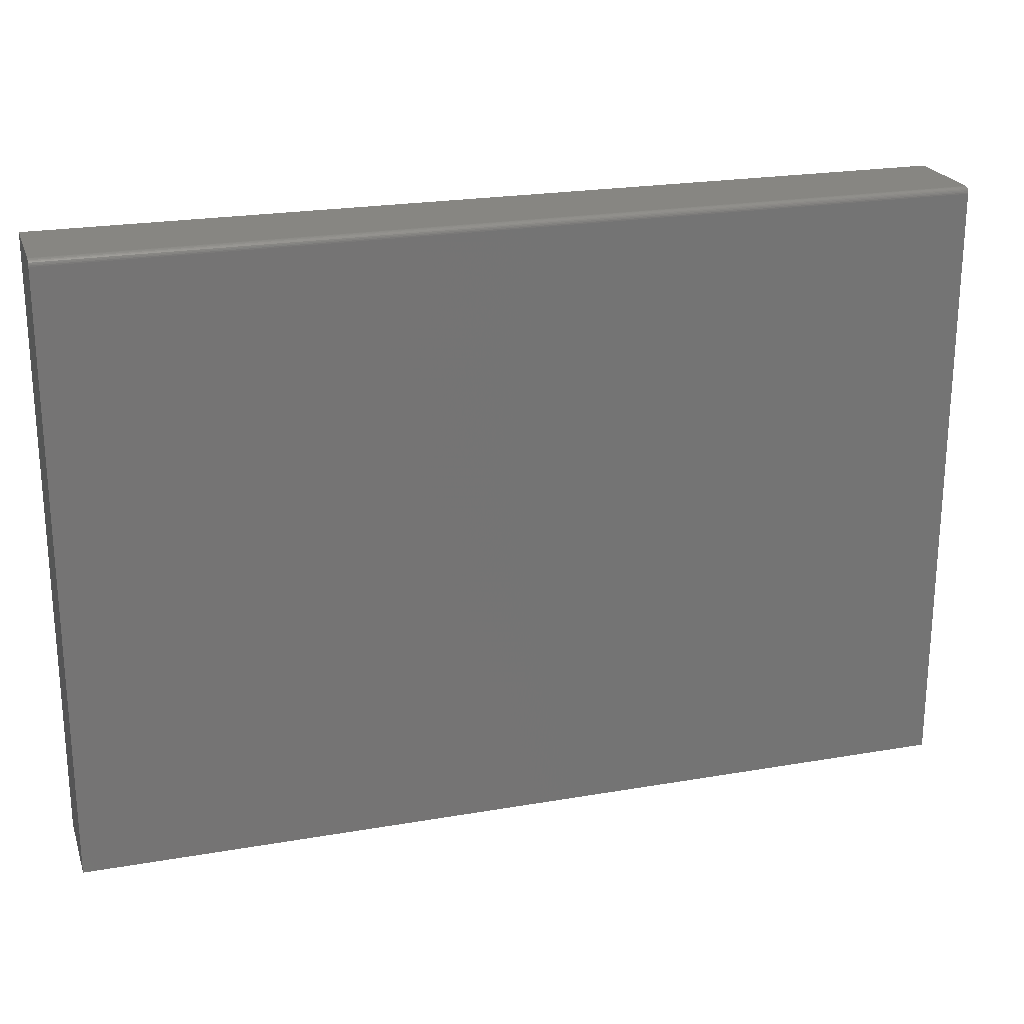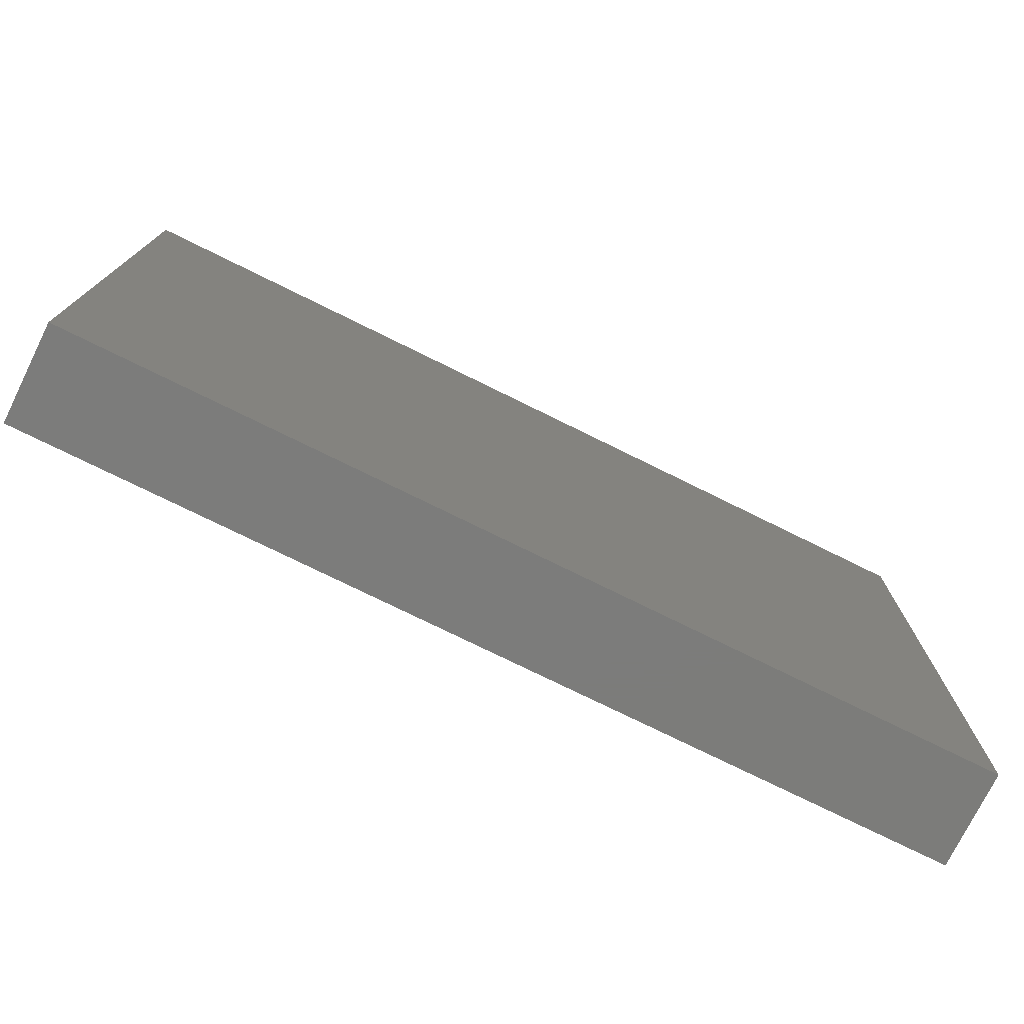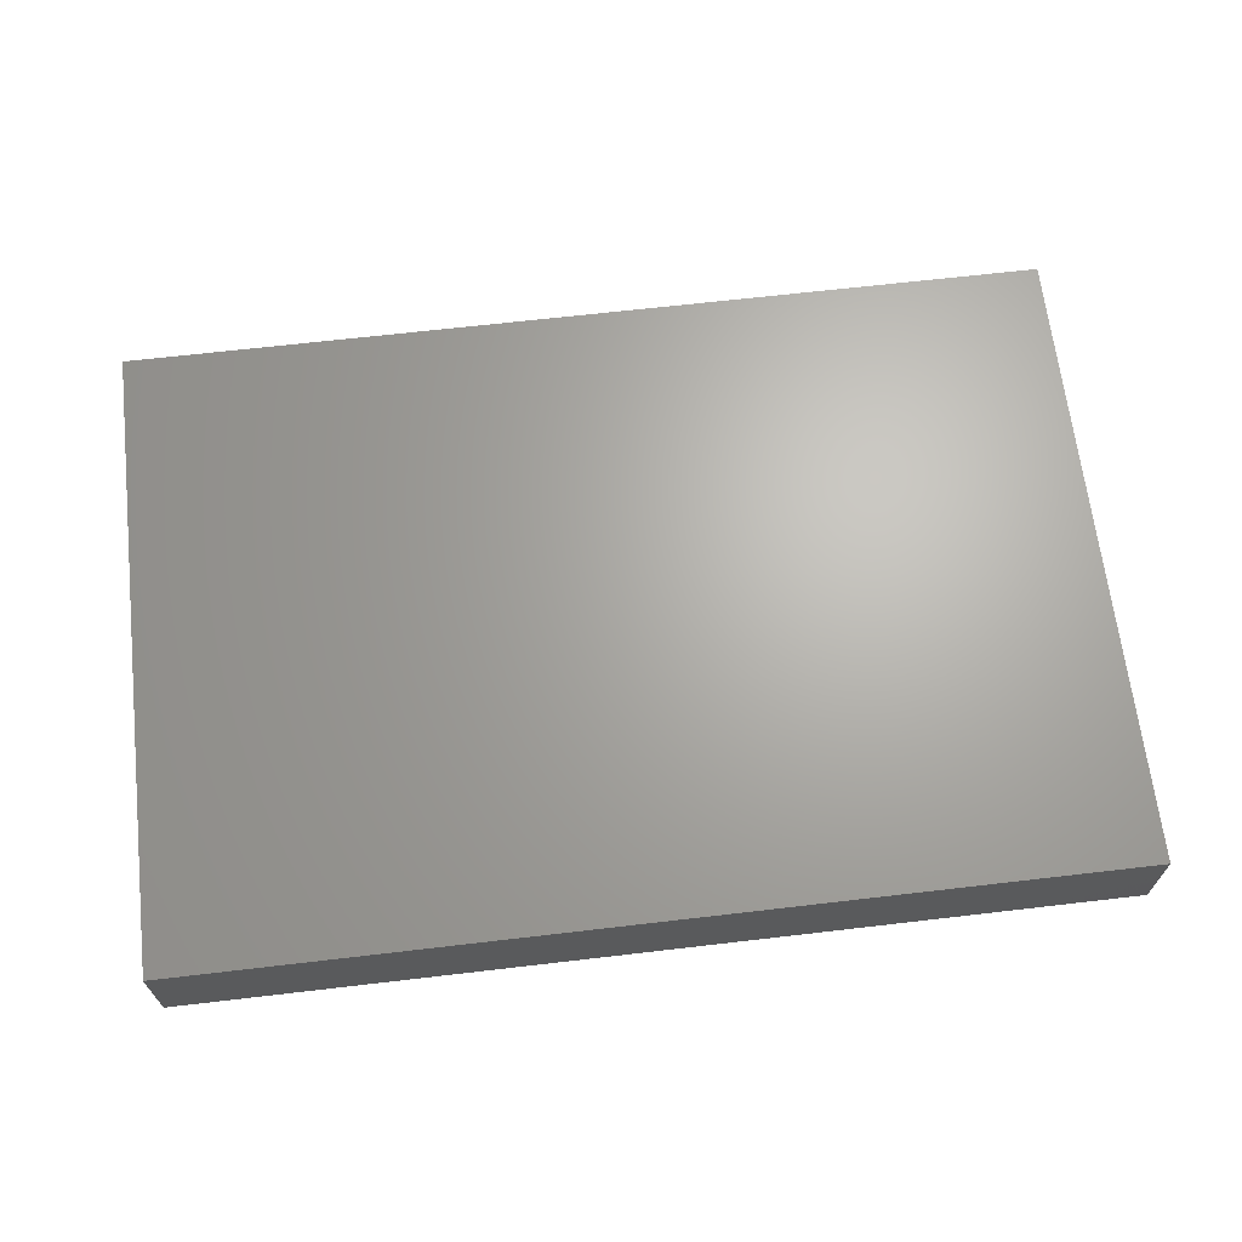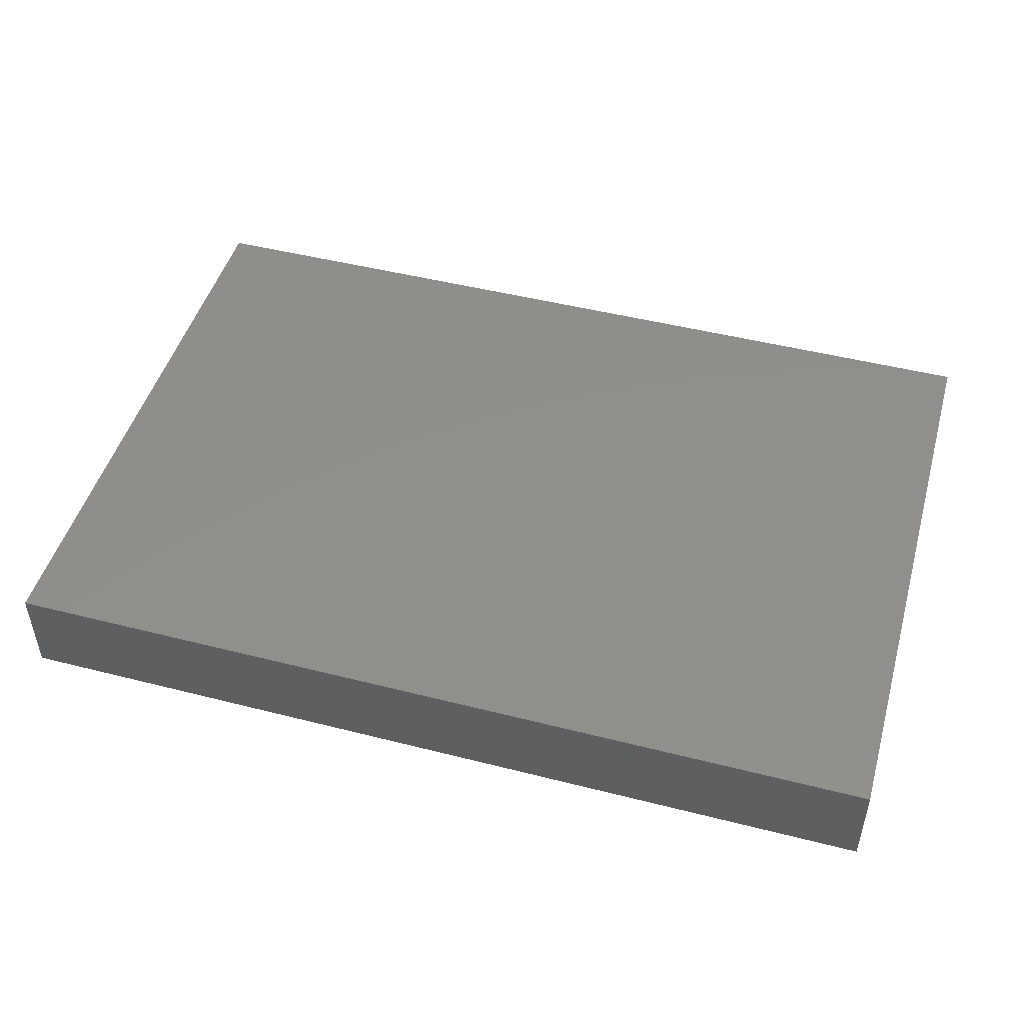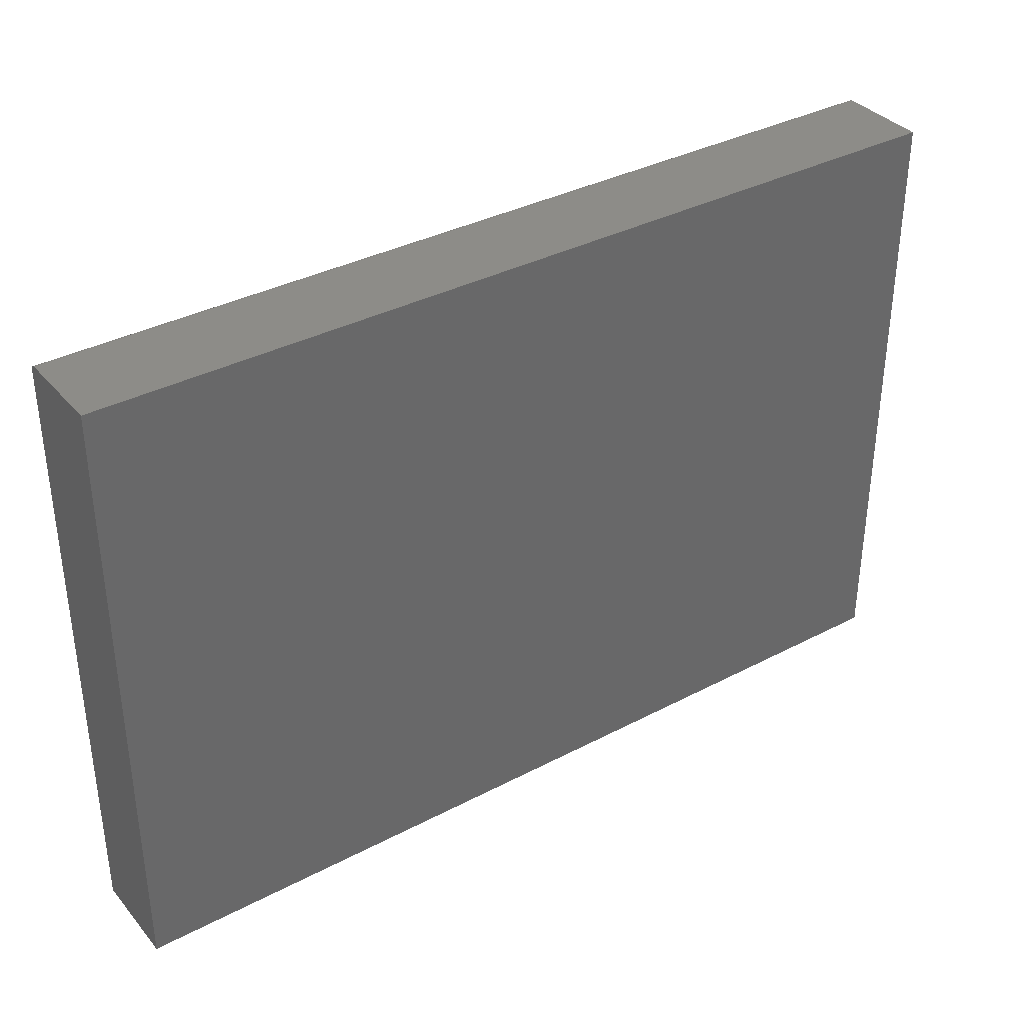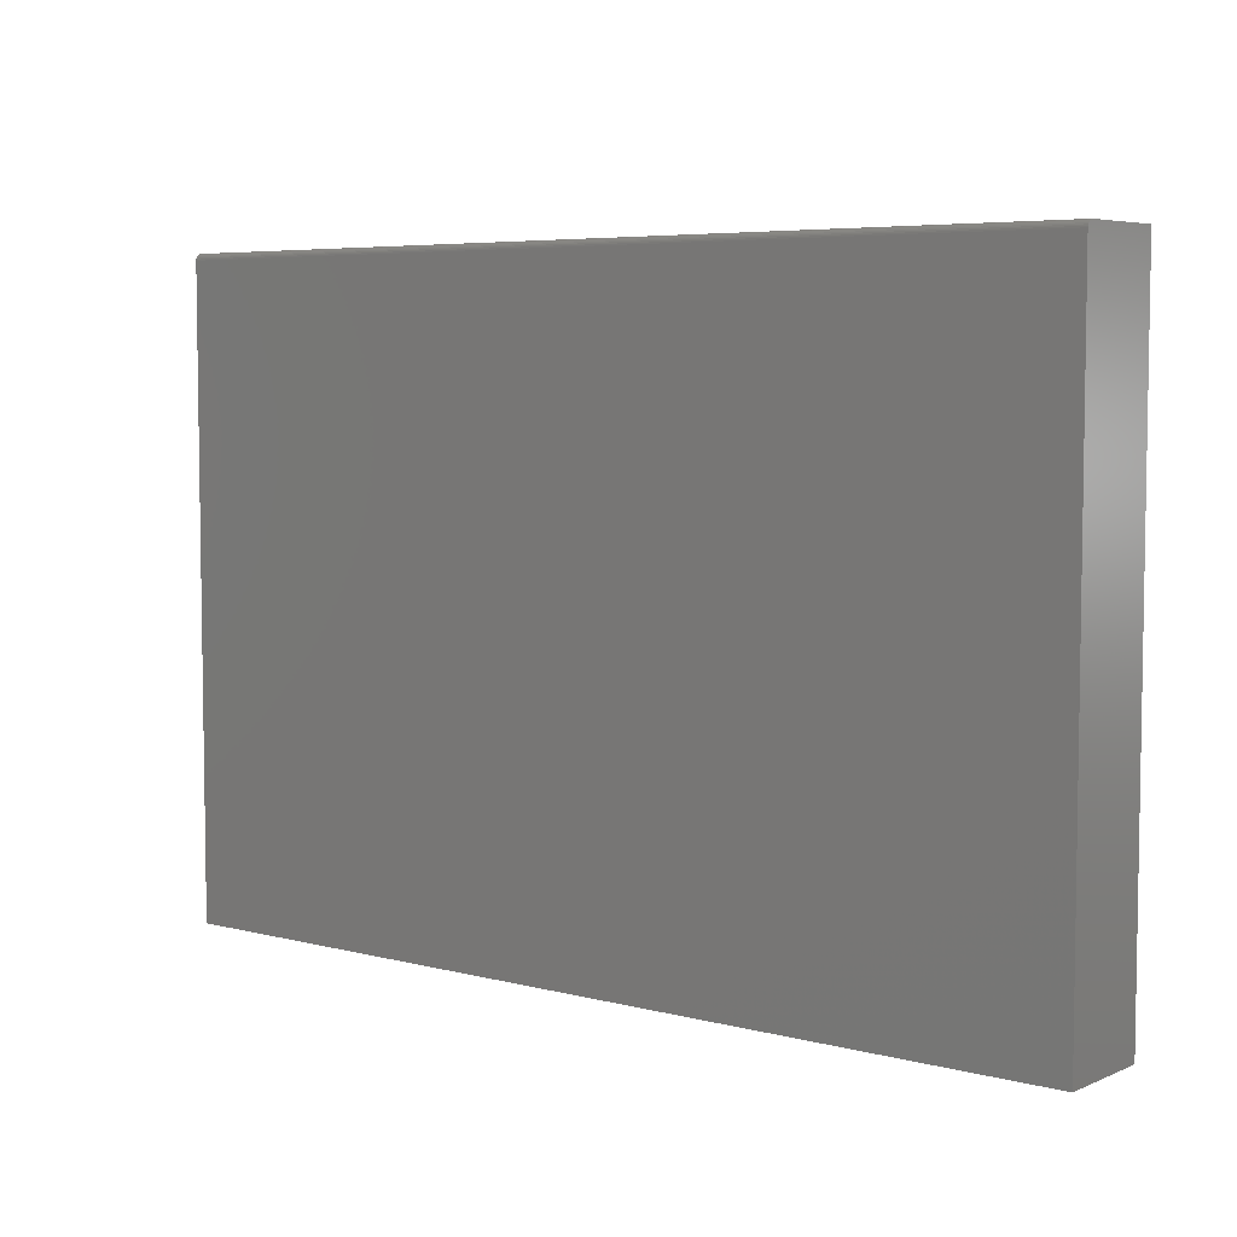
<metadata>
{"format":"stl","ext":"stl","renderer":"f3d","projection":"perspective","resolution":1024,"background":"white","views":[{"elev":22.6,"azim":163.4,"up":"+Y"},{"elev":-75.4,"azim":-26.3,"up":"+Y"},{"elev":66.5,"azim":-6.7,"up":"+Z"},{"elev":48.0,"azim":15.9,"up":"+Z"},{"elev":35.9,"azim":-34.6,"up":"+Y"},{"elev":5.6,"azim":-141.6,"up":"+Y"}]}
</metadata>
<code>
# stl→obj: 24 verts, 44 faces
v -0.5547 -0.3828 0
v -0.5547 0.3684 0
v 0.5547 -0.3828 0
v 0.5547 0.3684 0
v -0.5547 0.3728 0.001317
v -0.5547 0.3699 0.0001501
v -0.5547 0.3714 0.0005947
v -0.5547 0.3749 0.003472
v -0.5547 0.3762 0.1172
v -0.5547 0.3762 0.007812
v -0.5547 0.3761 0.006288
v -0.5547 0.3756 0.004823
v -0.5547 -0.3828 0.1172
v -0.5547 0.3739 0.002288
v 0.5547 0.3762 0.1172
v 0.5547 0.3762 0.007812
v 0.5547 -0.3828 0.1172
v 0.5547 0.3699 0.0001501
v 0.5547 0.3714 0.0005947
v 0.5547 0.3728 0.001317
v 0.5547 0.3739 0.002288
v 0.5547 0.3749 0.003472
v 0.5547 0.3756 0.004823
v 0.5547 0.3761 0.006288
f 1 2 3
f 3 2 4
f 2 5 6
f 5 7 6
f 8 9 10
f 8 10 11
f 8 11 12
f 13 9 8
f 13 8 14
f 13 14 5
f 13 5 2
f 13 2 1
f 15 16 9
f 9 16 10
f 4 17 3
f 18 19 20
f 18 20 21
f 18 21 22
f 18 22 23
f 18 23 24
f 18 24 16
f 15 17 4
f 15 4 18
f 15 18 16
f 4 2 18
f 18 2 6
f 18 6 19
f 19 6 7
f 19 7 20
f 20 7 5
f 20 5 21
f 21 5 14
f 21 14 22
f 22 14 8
f 22 8 23
f 23 8 12
f 23 12 24
f 24 12 11
f 24 11 16
f 16 11 10
f 13 17 9
f 9 17 15
f 13 1 17
f 17 1 3

</code>
